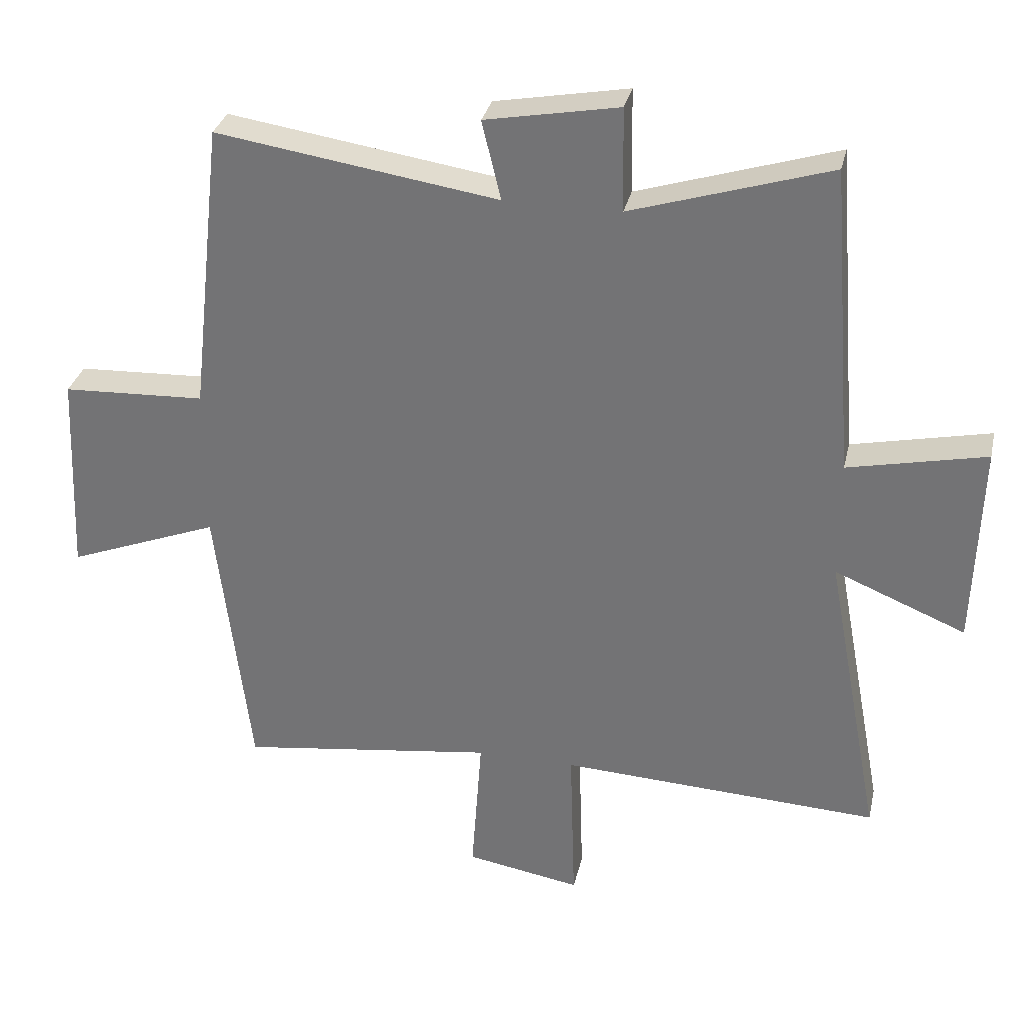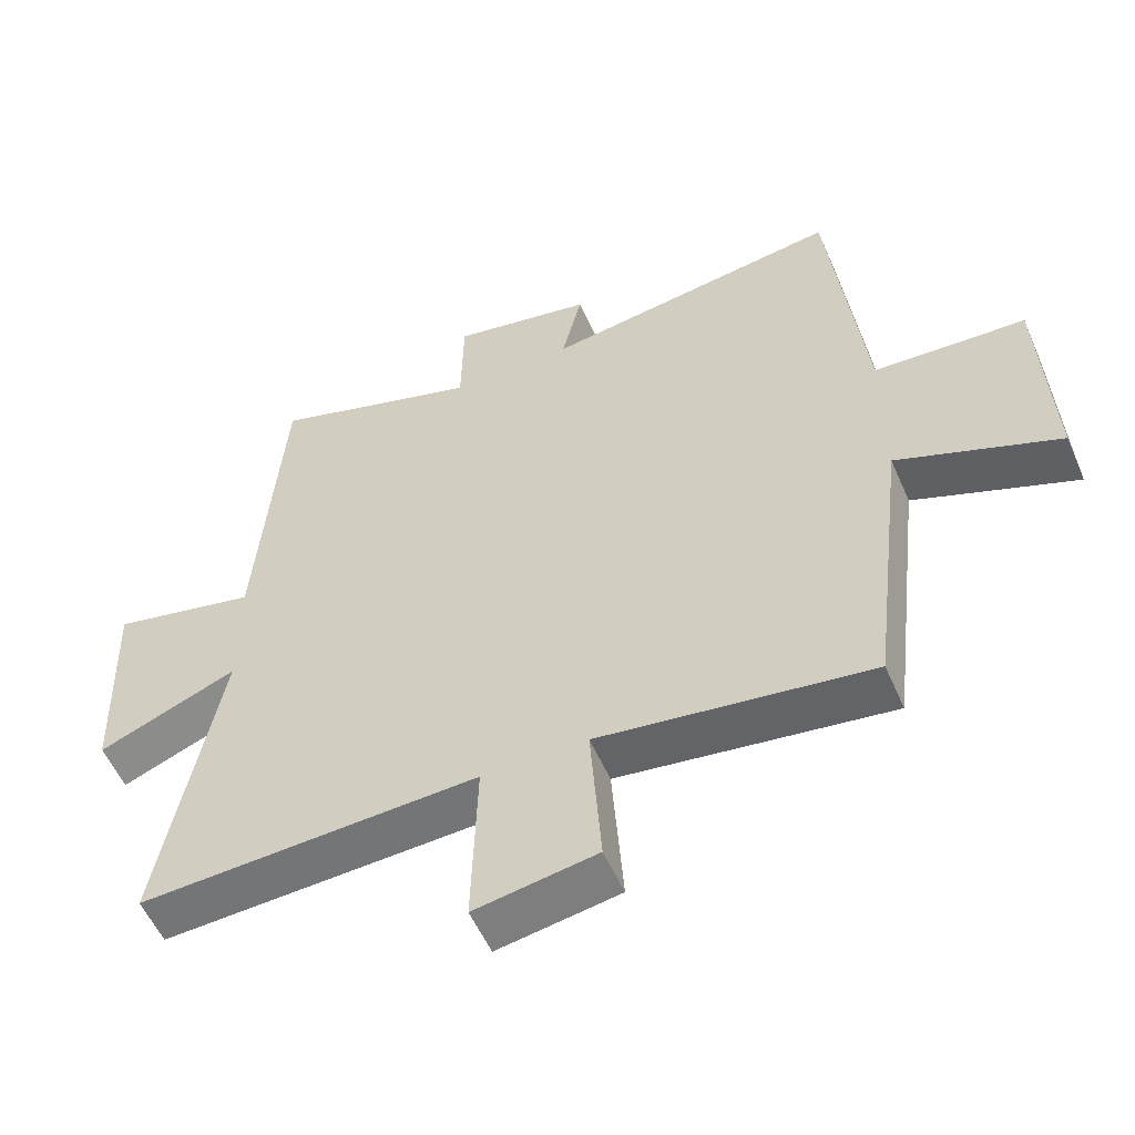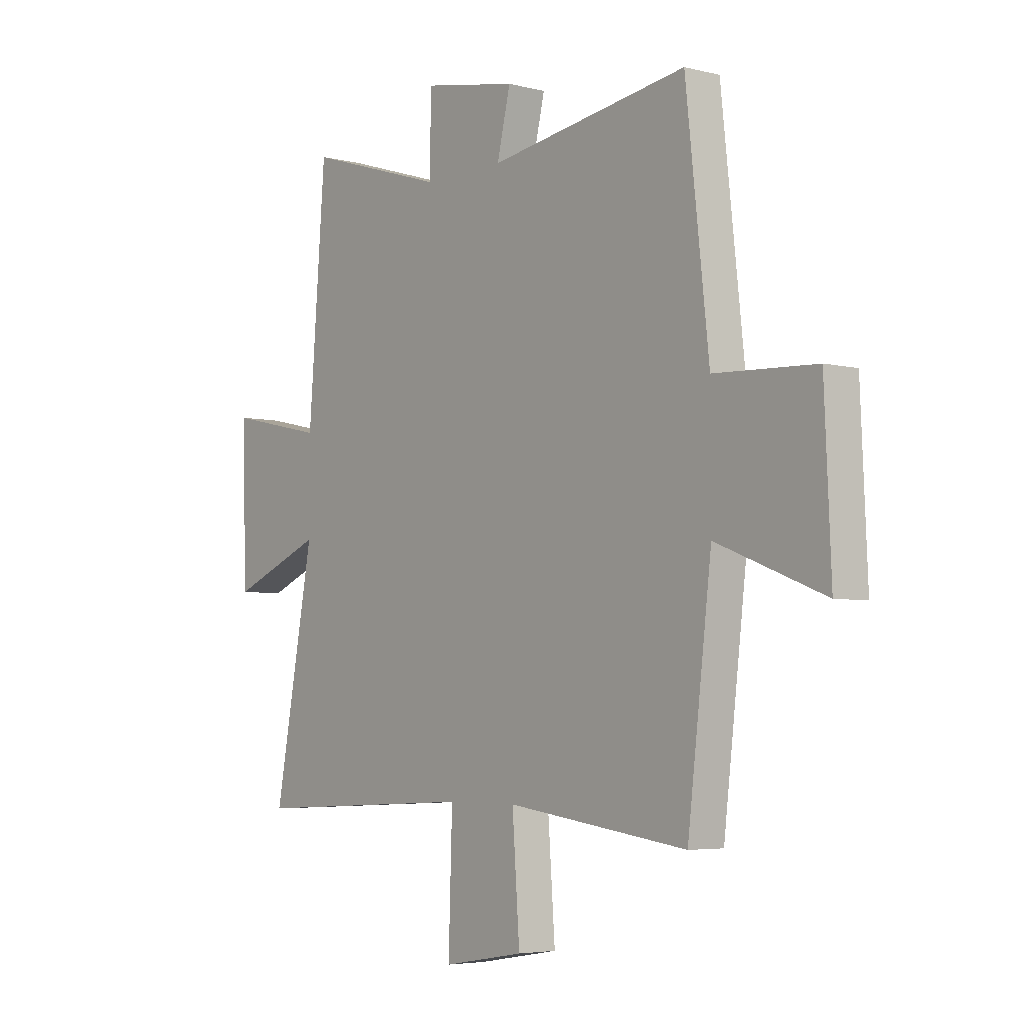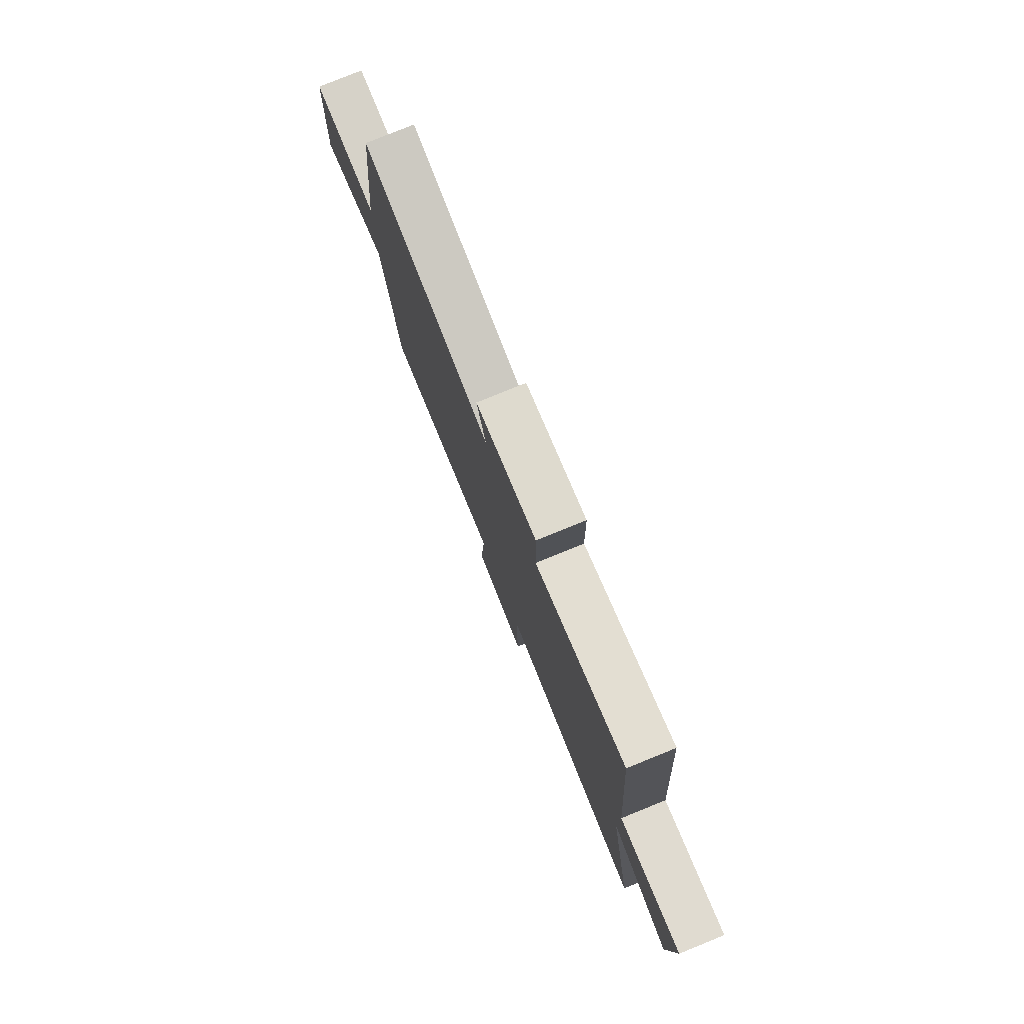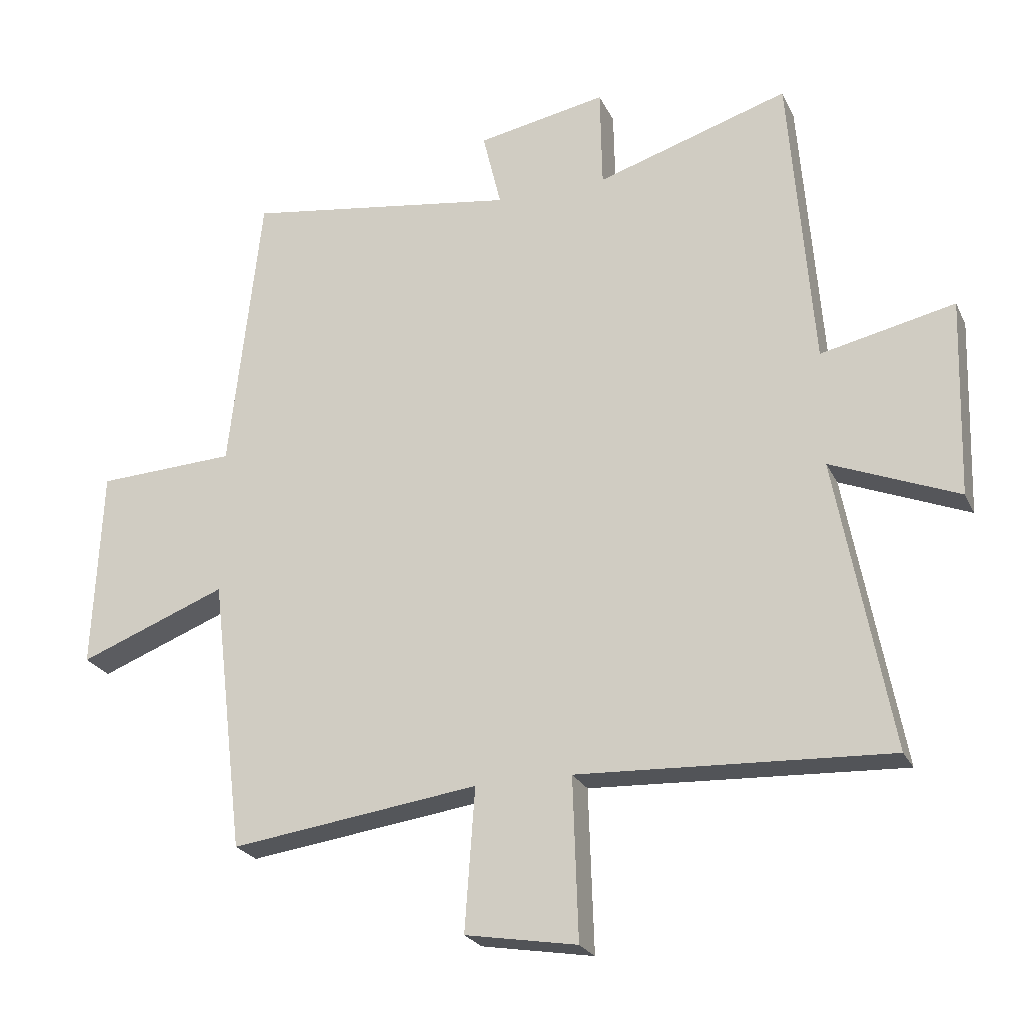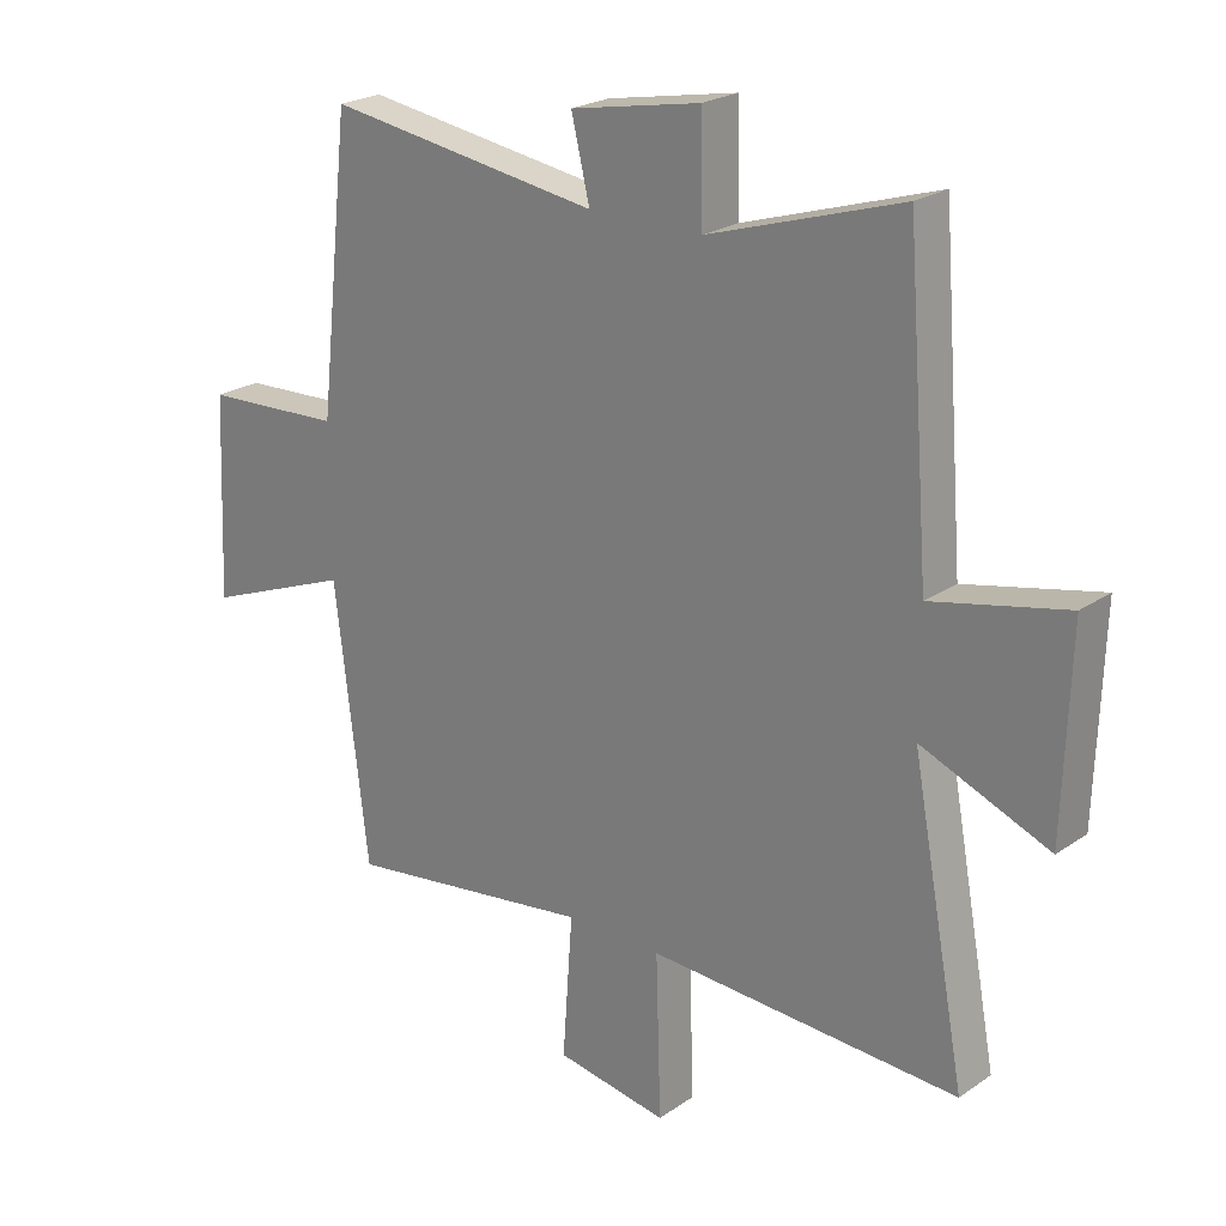
<metadata>
{"format":"obj","ext":"obj","renderer":"f3d","projection":"perspective","resolution":1024,"background":"white","views":[{"elev":31.8,"azim":12.6,"up":"+Z"},{"elev":-55.1,"azim":-156.6,"up":"+Z"},{"elev":-4.7,"azim":-128.8,"up":"+Z"},{"elev":79.5,"azim":67.9,"up":"+Z"},{"elev":-24.0,"azim":20.6,"up":"+Z"},{"elev":22.9,"azim":40.8,"up":"+Z"}]}
</metadata>
<code>
v 0.586 0.07 -0.524
v 0.096 0.07 -0.5
v 0.104 0.07 -0.754
v -0.072 0.07 -0.724
v -0.056 0.07 -0.5
v -0.448 0.07 -0.553
v -0.5 0.07 -0.121
v -0.733 0.07 -0.211
v -0.719 0.07 0.105
v -0.5 0.07 0.115
v -0.45 0.07 0.565
v -0.019 0.07 0.5
v -0.048 0.07 0.621
v 0.156 0.07 0.659
v 0.159 0.07 0.5
v 0.463 0.07 0.595
v 0.5 0.07 0.12
v 0.711 0.07 0.166
v 0.701 0.07 -0.146
v 0.5 0.07 -0.064
v 0.586 0 -0.524
v 0.096 0 -0.5
v 0.104 0 -0.754
v -0.072 0 -0.724
v -0.056 0 -0.5
v -0.448 0 -0.553
v -0.5 0 -0.121
v -0.733 0 -0.211
v -0.719 0 0.105
v -0.5 0 0.115
v -0.45 0 0.565
v -0.019 0 0.5
v -0.048 0 0.621
v 0.156 0 0.659
v 0.159 0 0.5
v 0.463 0 0.595
v 0.5 0 0.12
v 0.711 0 0.166
v 0.701 0 -0.146
v 0.5 0 -0.064
f 17 18 19 20
f 15 16 17 20
f 15 20 1 2
f 12 13 14 15
f 12 15 2
f 10 11 12 2
f 7 8 9 10
f 5 6 7 10
f 5 10 2
f 2 3 4 5
f 40 39 38 37
f 40 37 36 35
f 22 21 40 35
f 35 34 33 32
f 22 35 32
f 22 32 31 30
f 30 29 28 27
f 30 27 26 25
f 22 30 25
f 25 24 23 22
f 1 21 22 2
f 2 22 23 3
f 3 23 24 4
f 4 24 25 5
f 5 25 26 6
f 6 26 27 7
f 7 27 28 8
f 8 28 29 9
f 9 29 30 10
f 10 30 31 11
f 11 31 32 12
f 12 32 33 13
f 13 33 34 14
f 14 34 35 15
f 15 35 36 16
f 16 36 37 17
f 17 37 38 18
f 18 38 39 19
f 19 39 40 20
f 20 40 21 1

</code>
